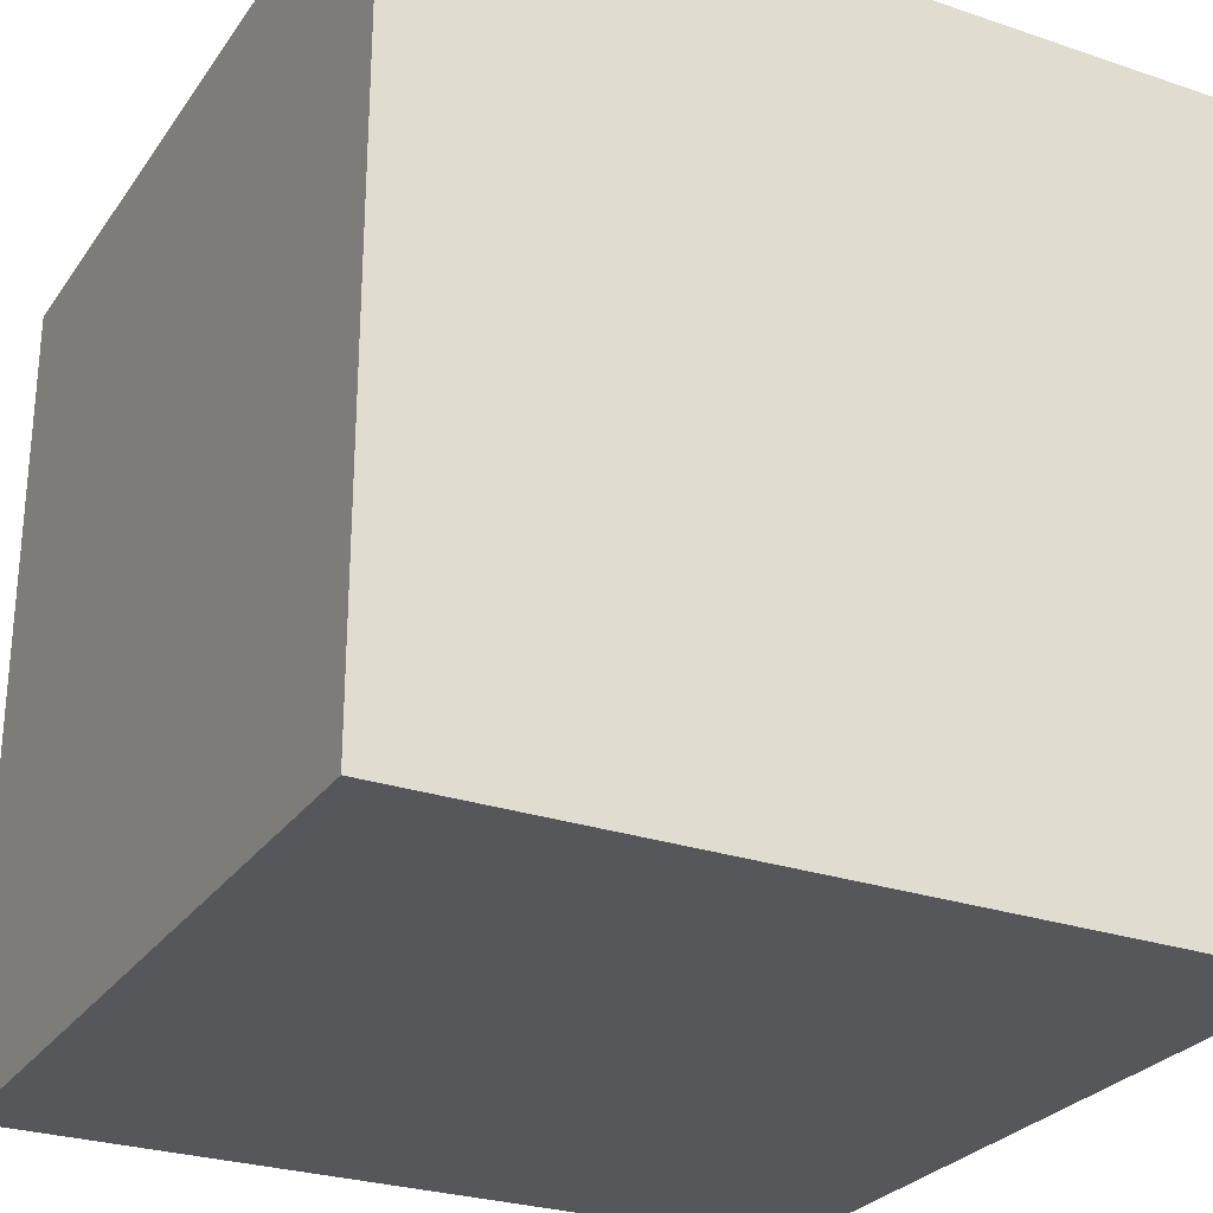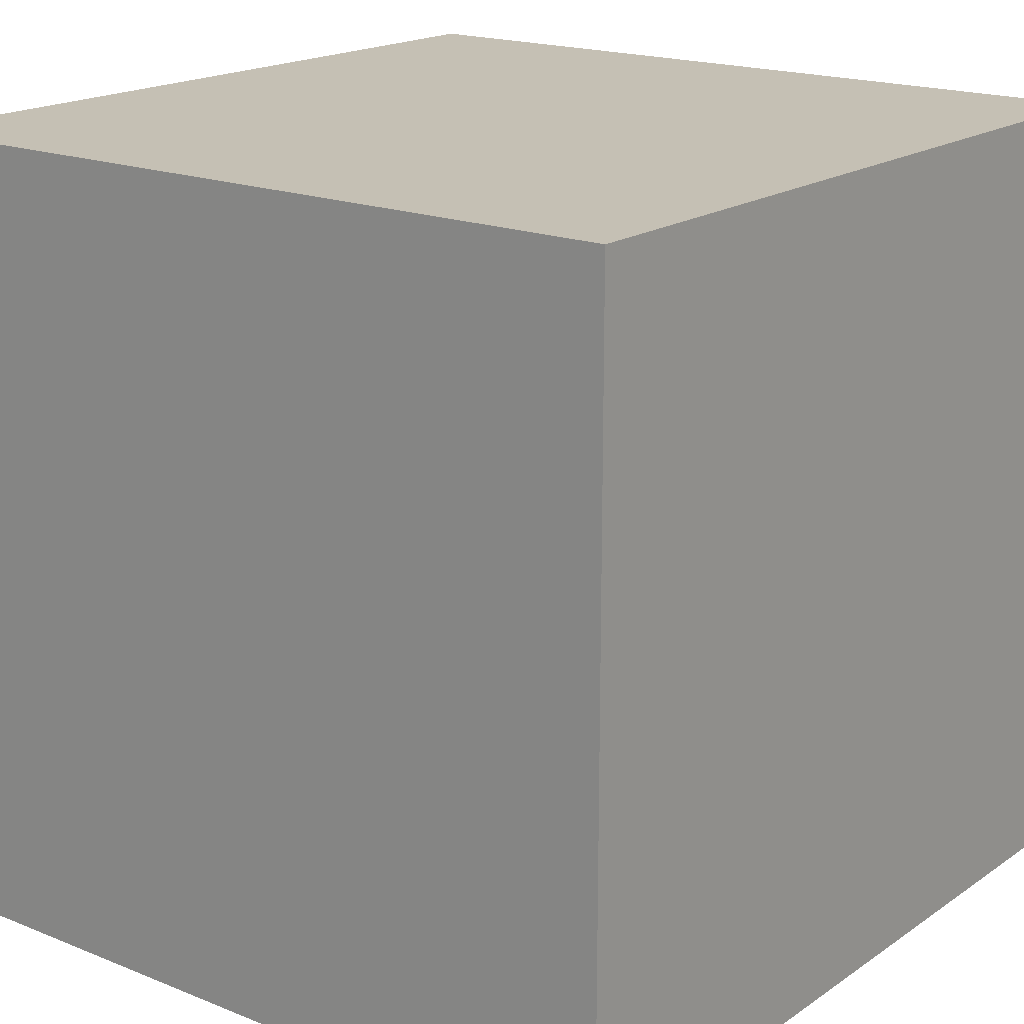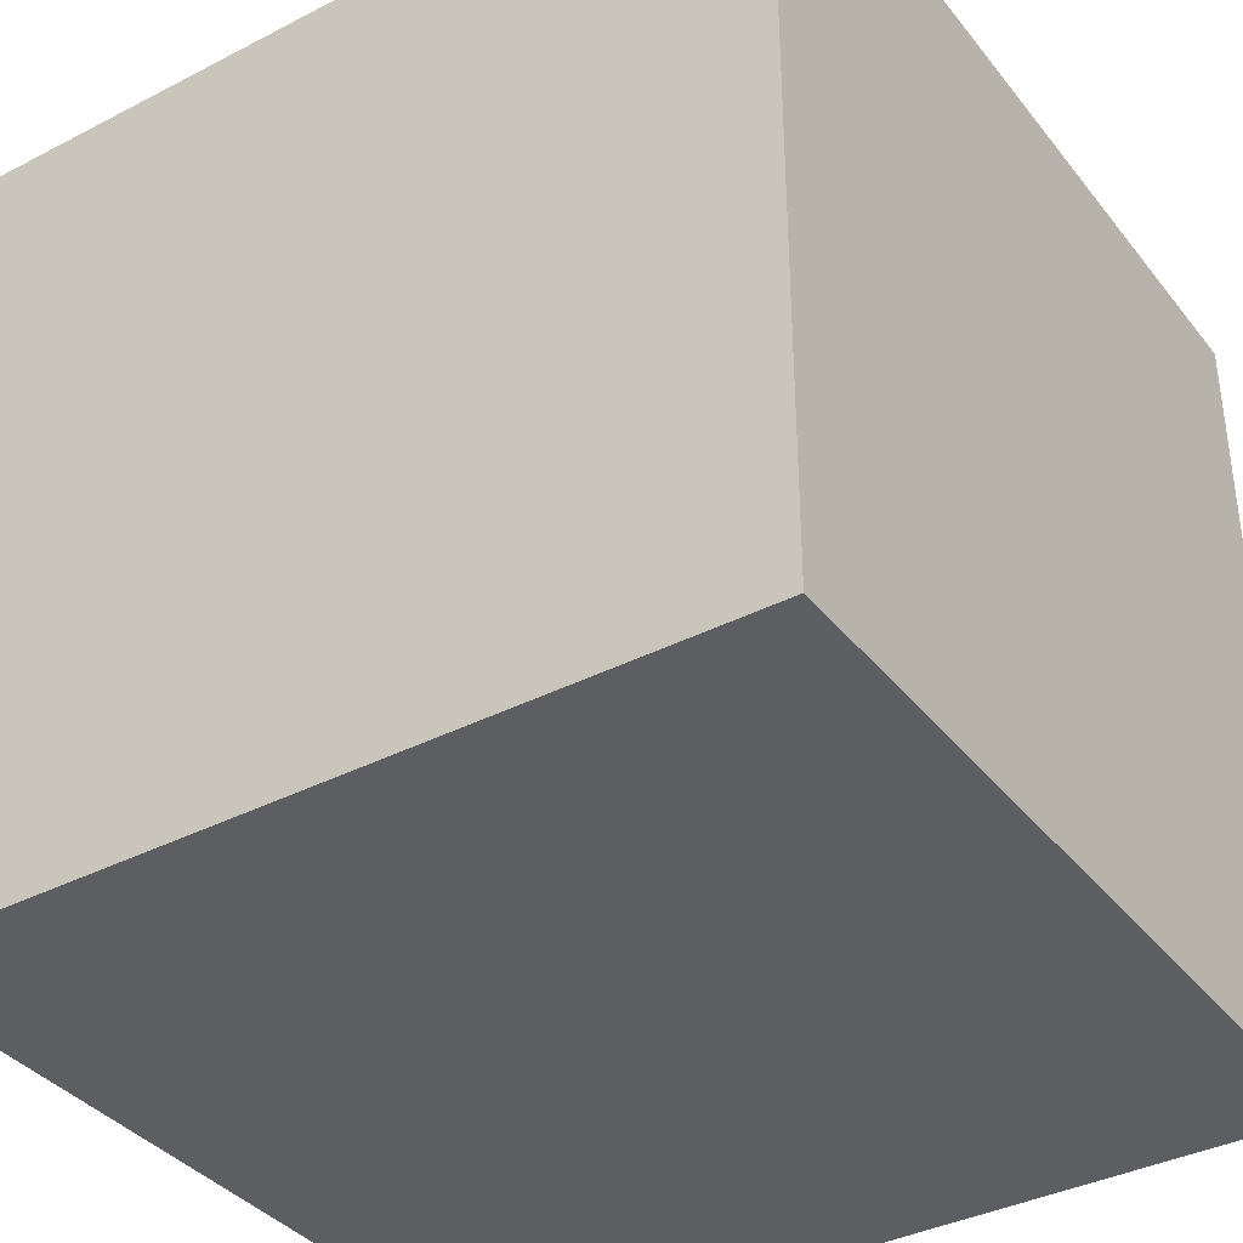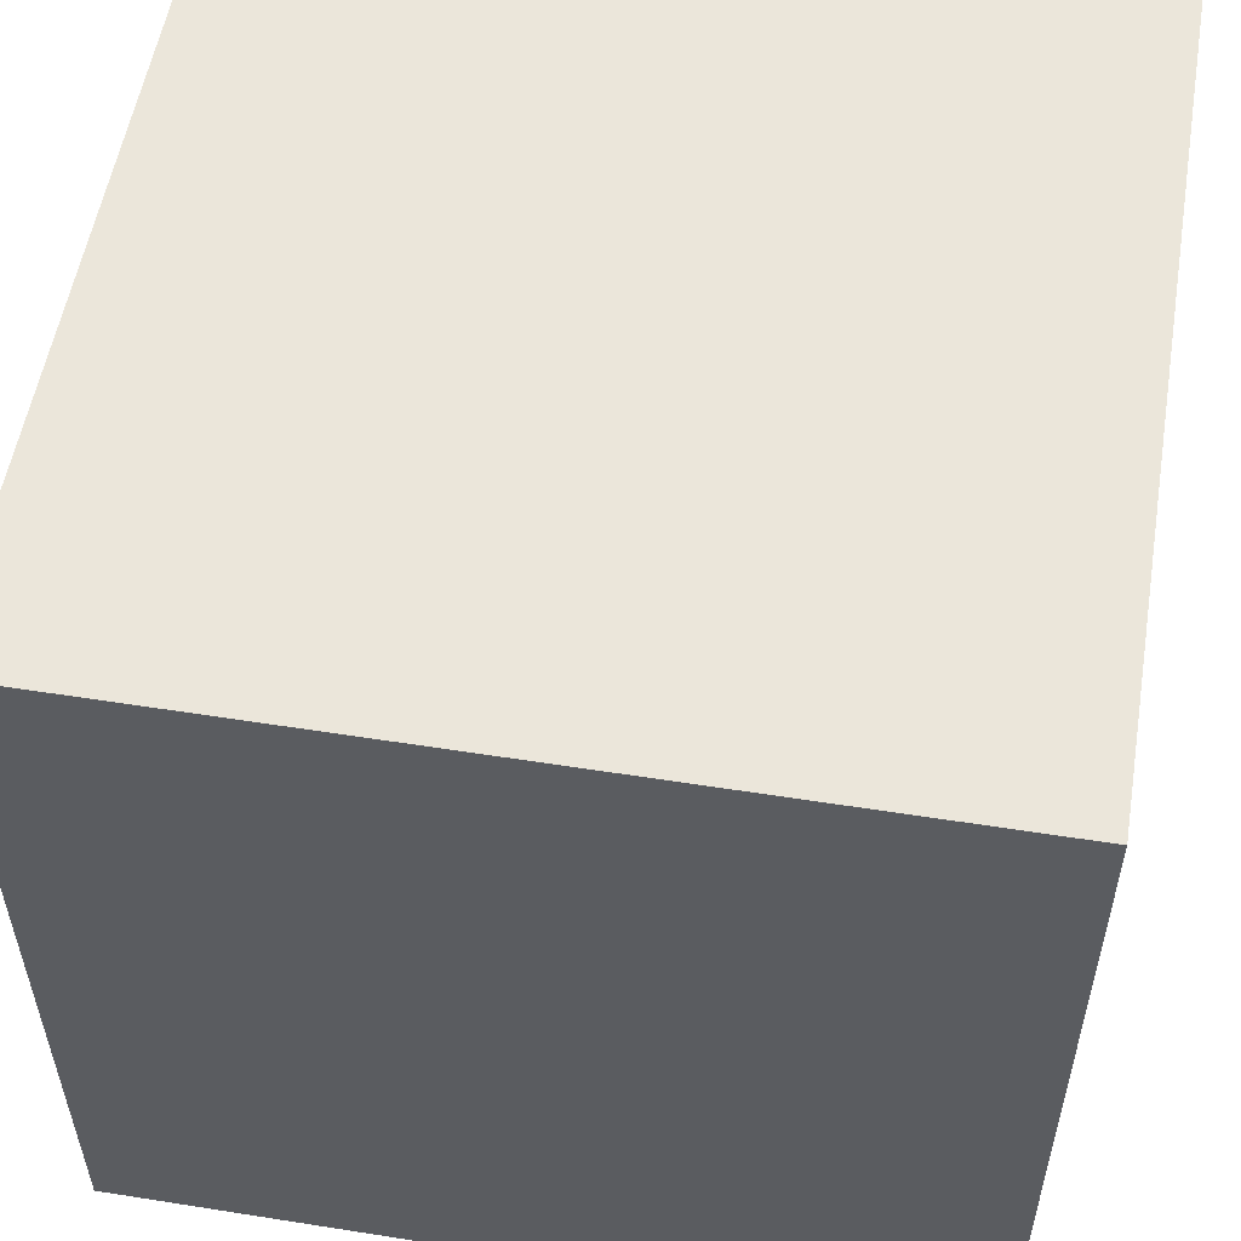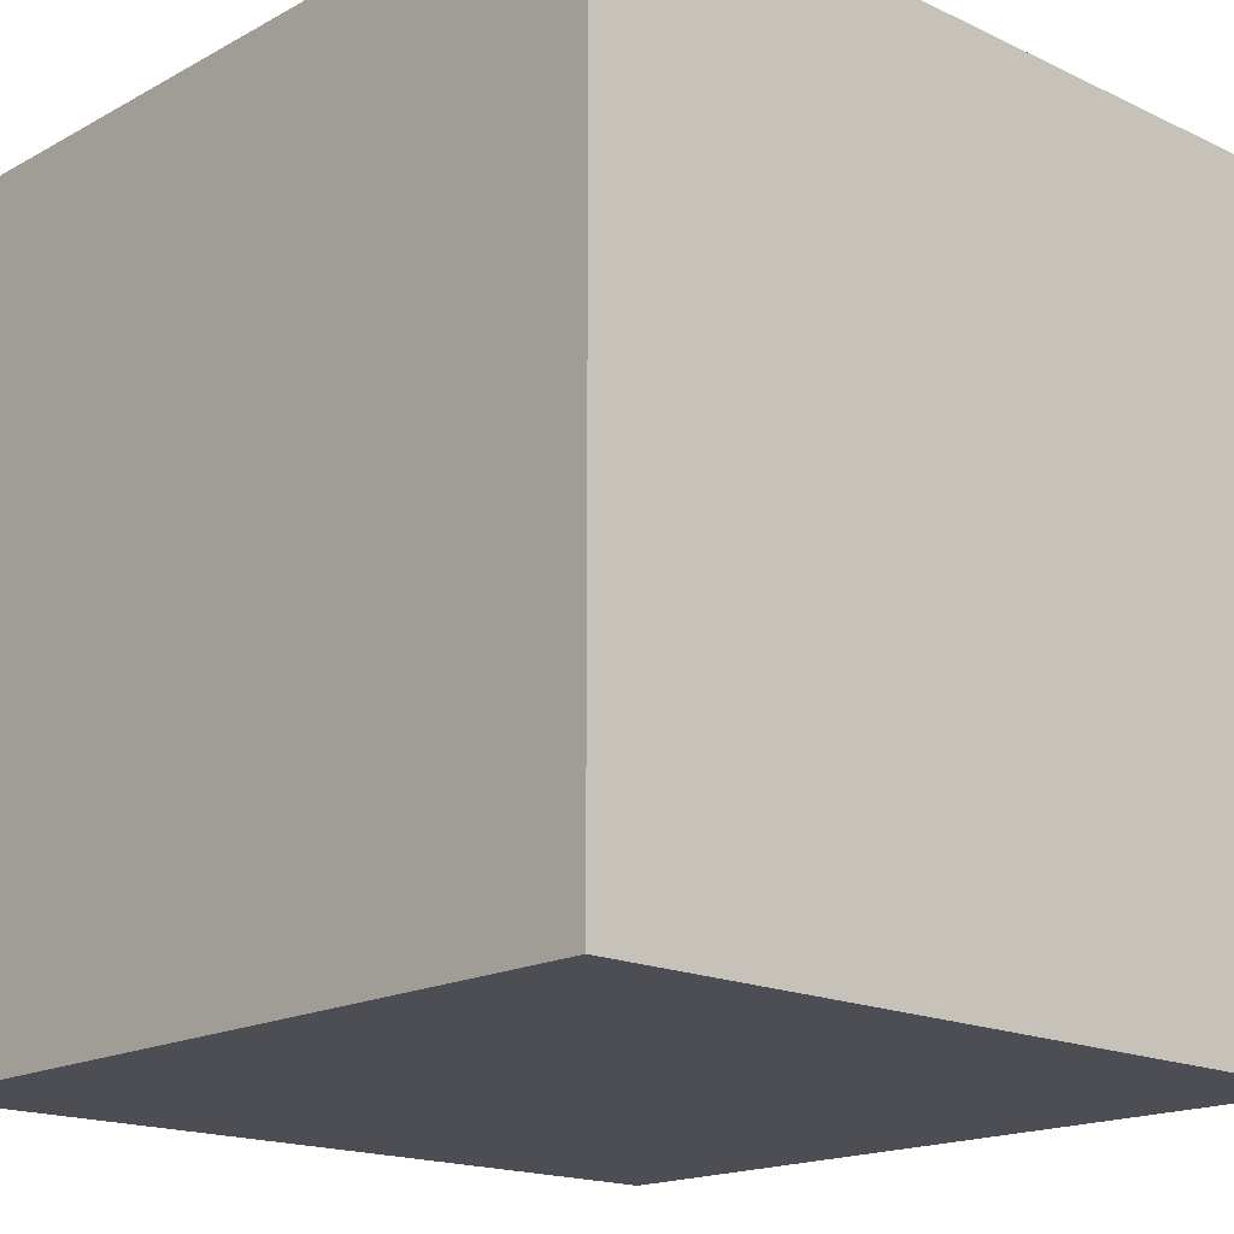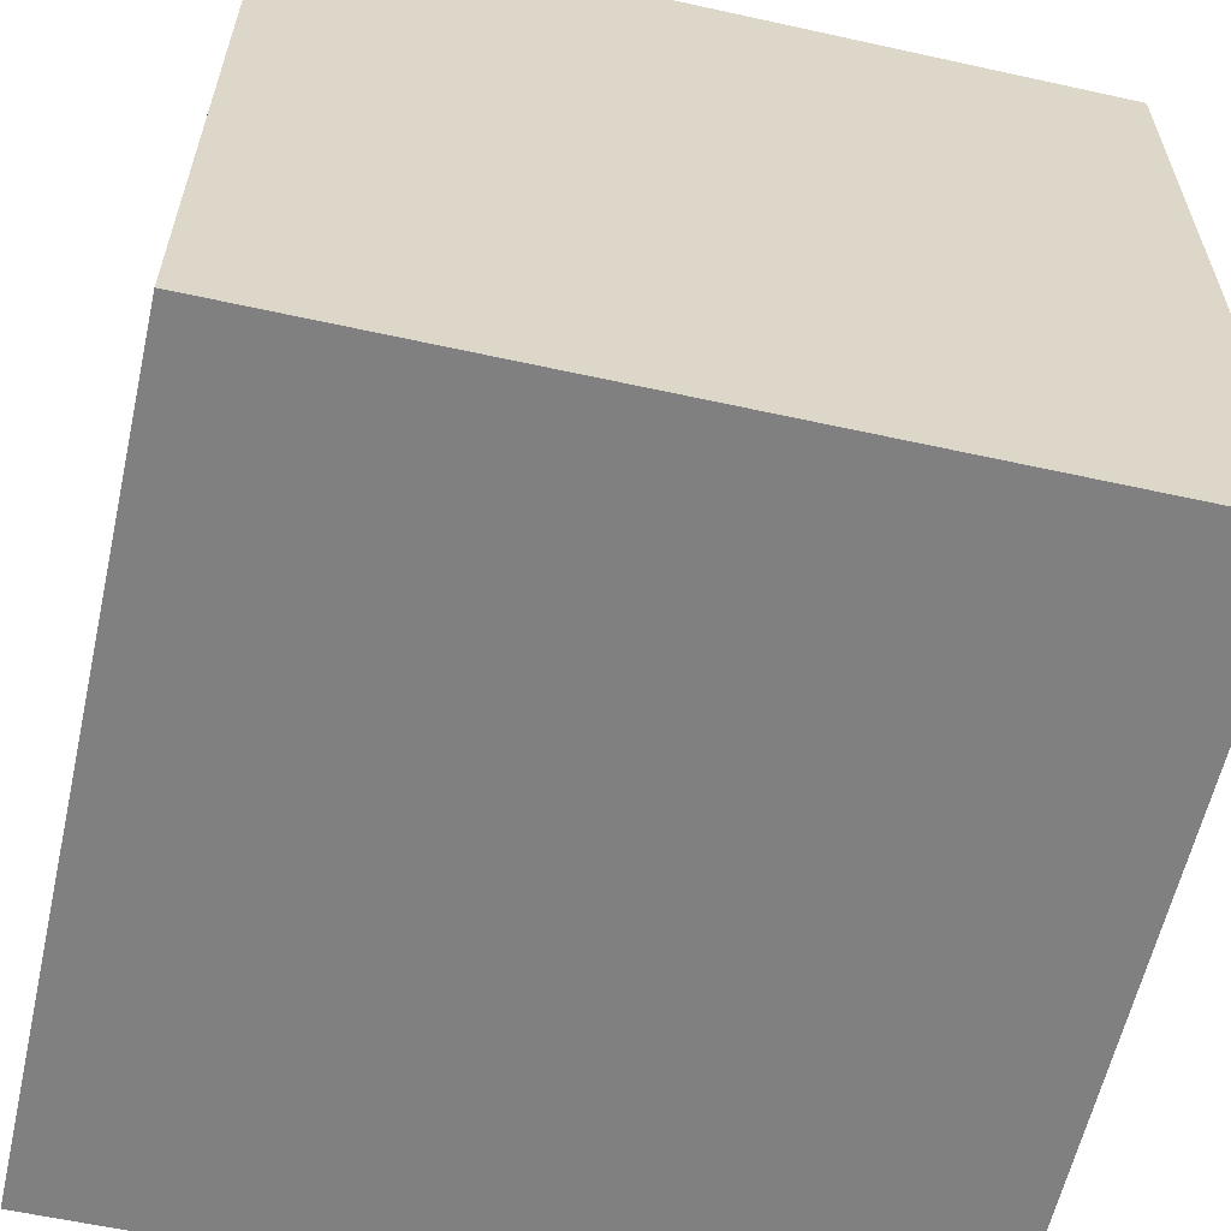
<metadata>
{"format":"obj","ext":"obj","renderer":"f3d","projection":"perspective","resolution":1024,"background":"white","views":[{"elev":-27.3,"azim":-27.5,"up":"+Y"},{"elev":18.3,"azim":-52.2,"up":"+Z"},{"elev":-37.3,"azim":123.5,"up":"+Y"},{"elev":54.8,"azim":9.5,"up":"+Y"},{"elev":-17.4,"azim":137.0,"up":"+Z"},{"elev":-60.1,"azim":77.3,"up":"+Z"}]}
</metadata>
<code>
o Cube
v 0.5 0.5 -0.5
v 0.5 -0.5 -0.5
v 0.5 0.5 0.5
v 0.5 -0.5 0.5
v -0.5 0.5 -0.5
v -0.5 -0.5 -0.5
v -0.5 0.5 0.5
v -0.5 -0.5 0.5
f 3 5 1
f 8 3 4
f 6 7 8
f 8 2 6
f 4 1 2
f 2 5 6
f 3 7 5
f 8 7 3
f 6 5 7
f 8 4 2
f 4 3 1
f 2 1 5

</code>
